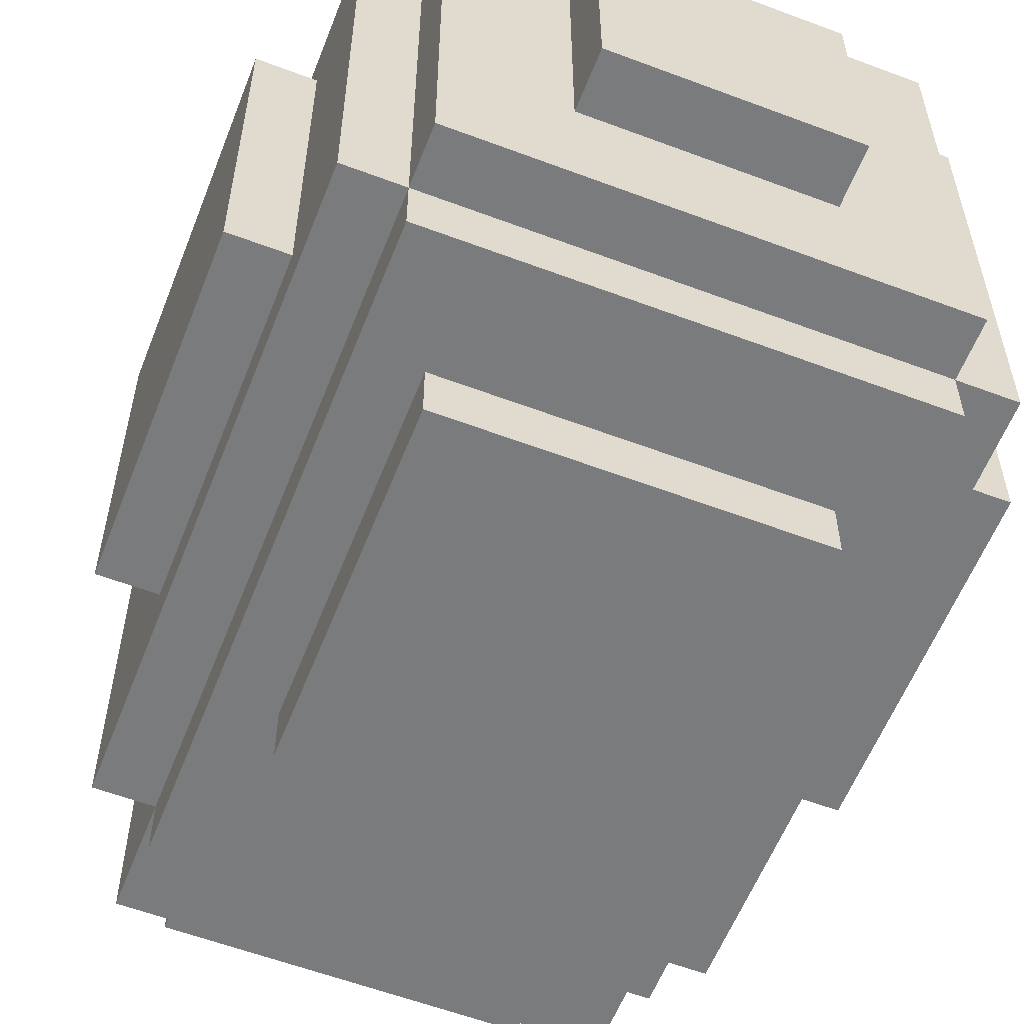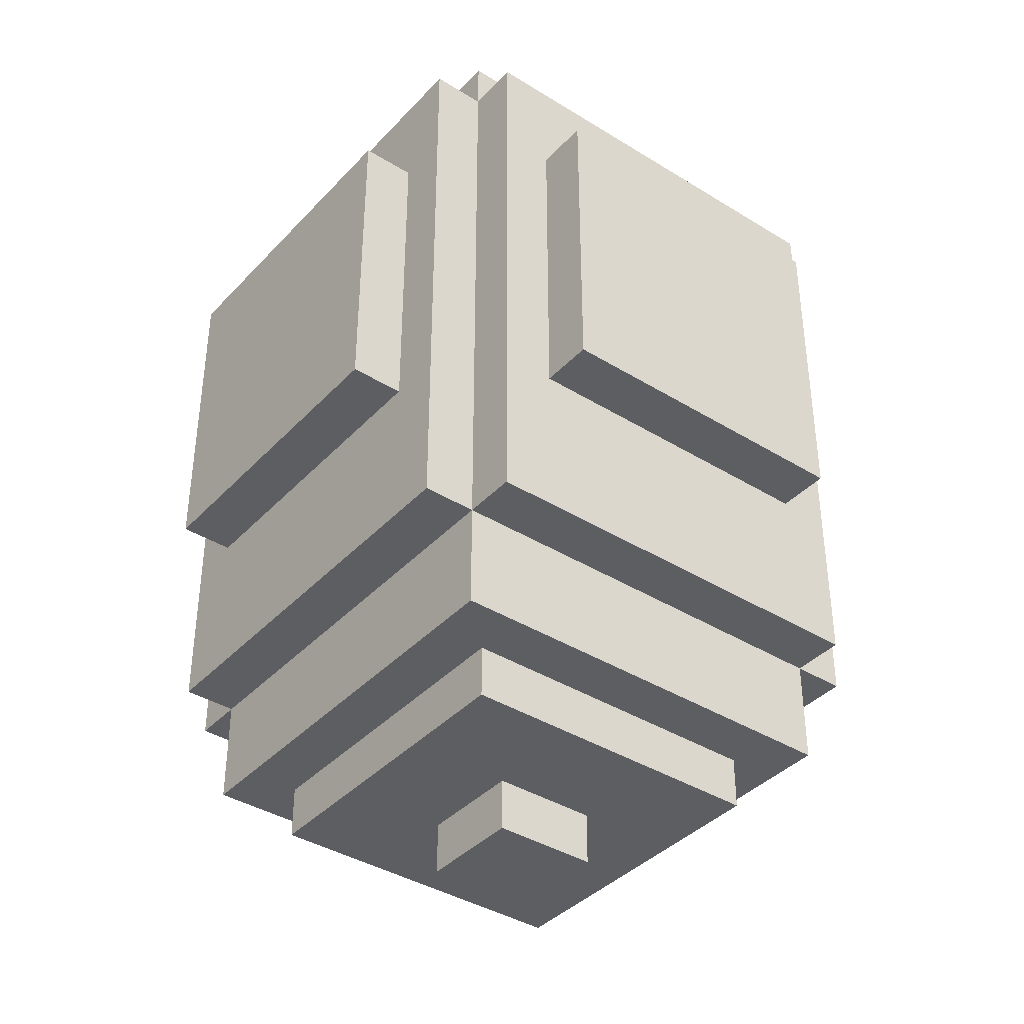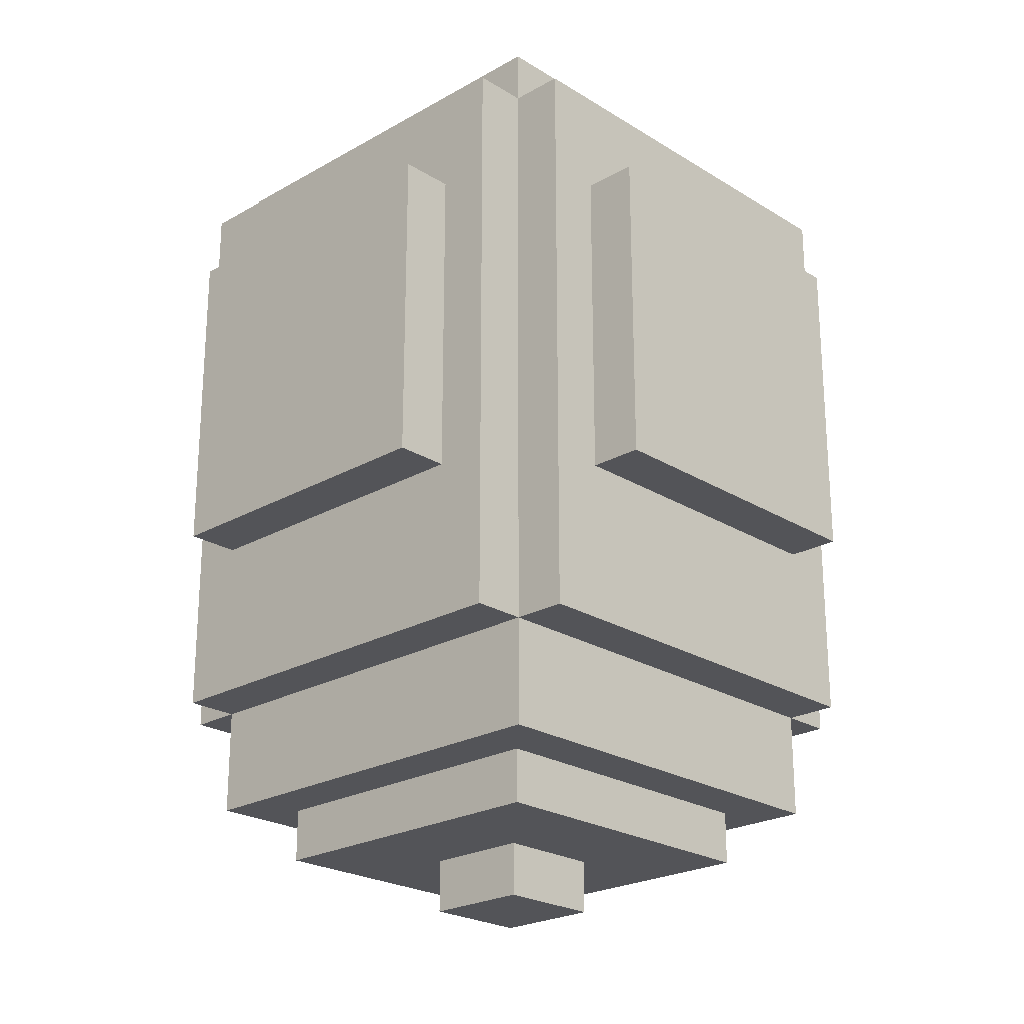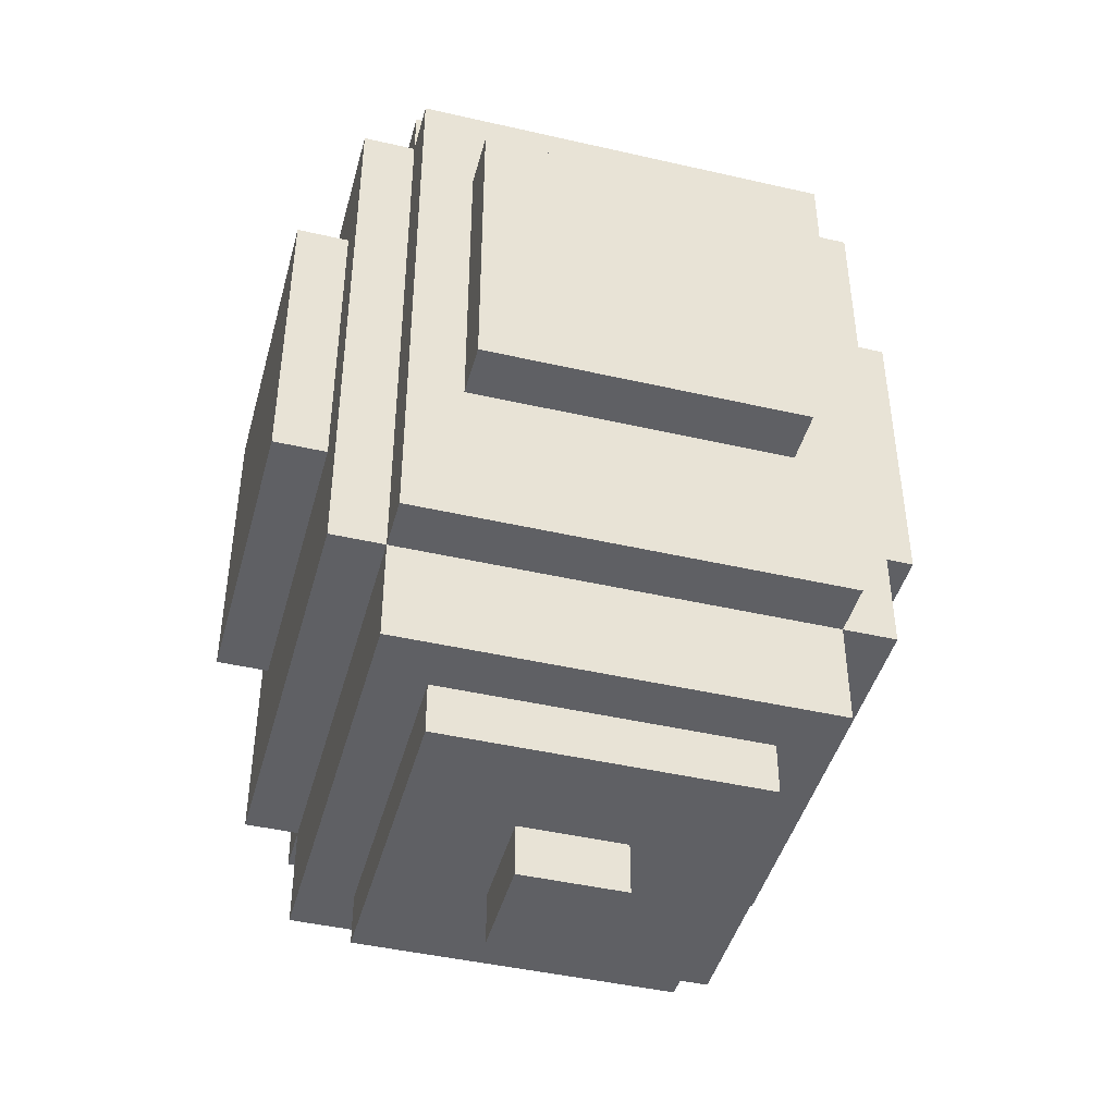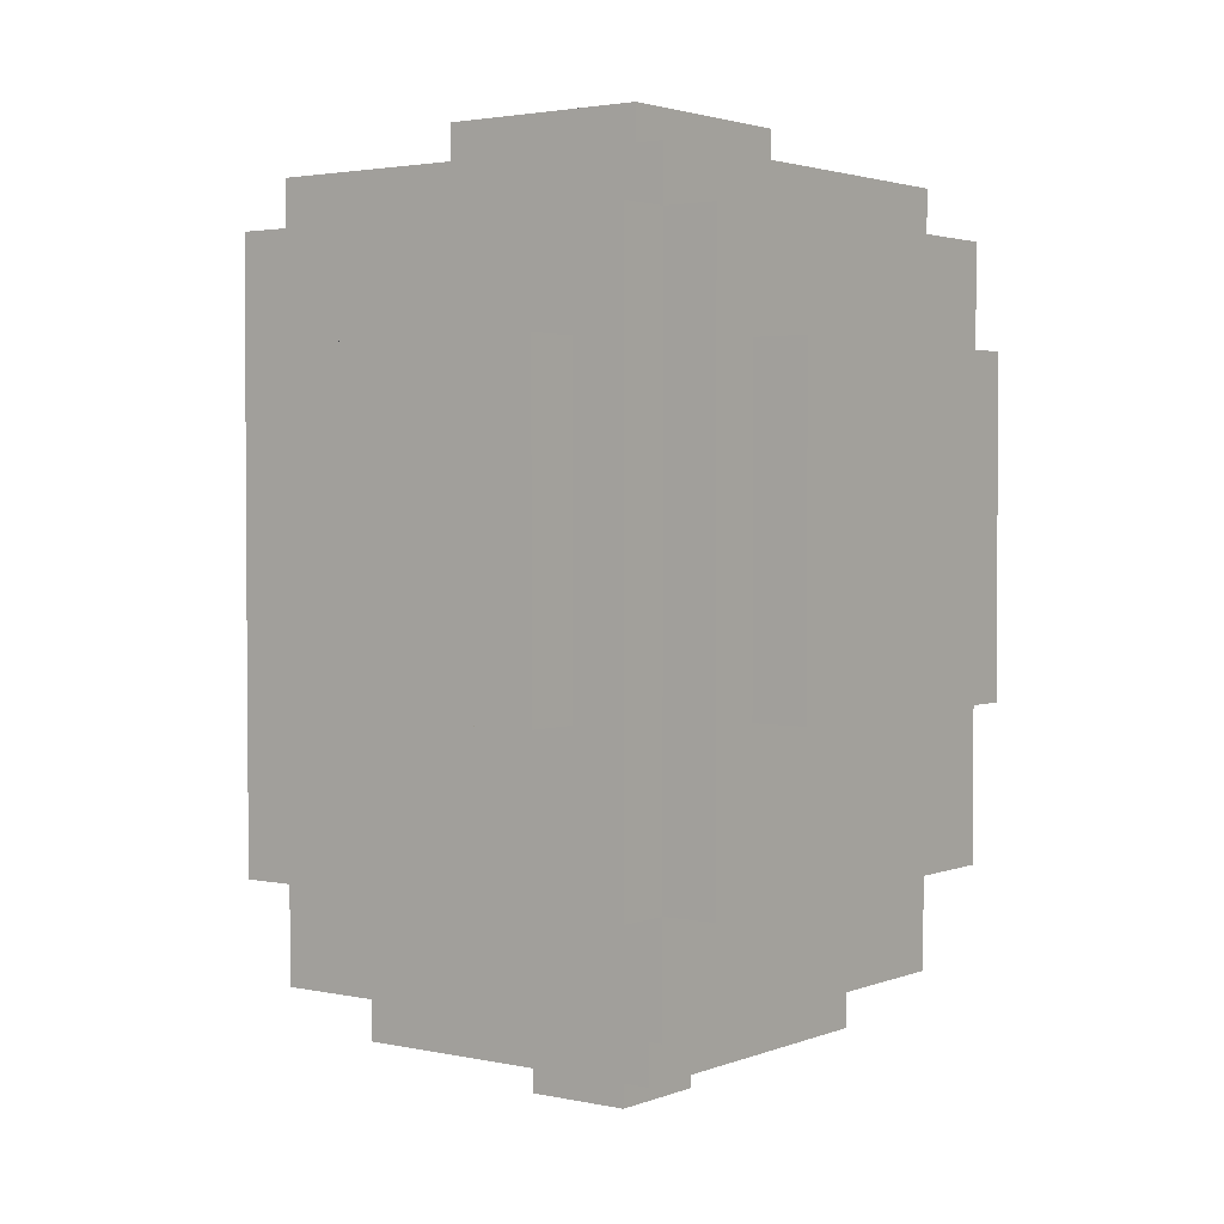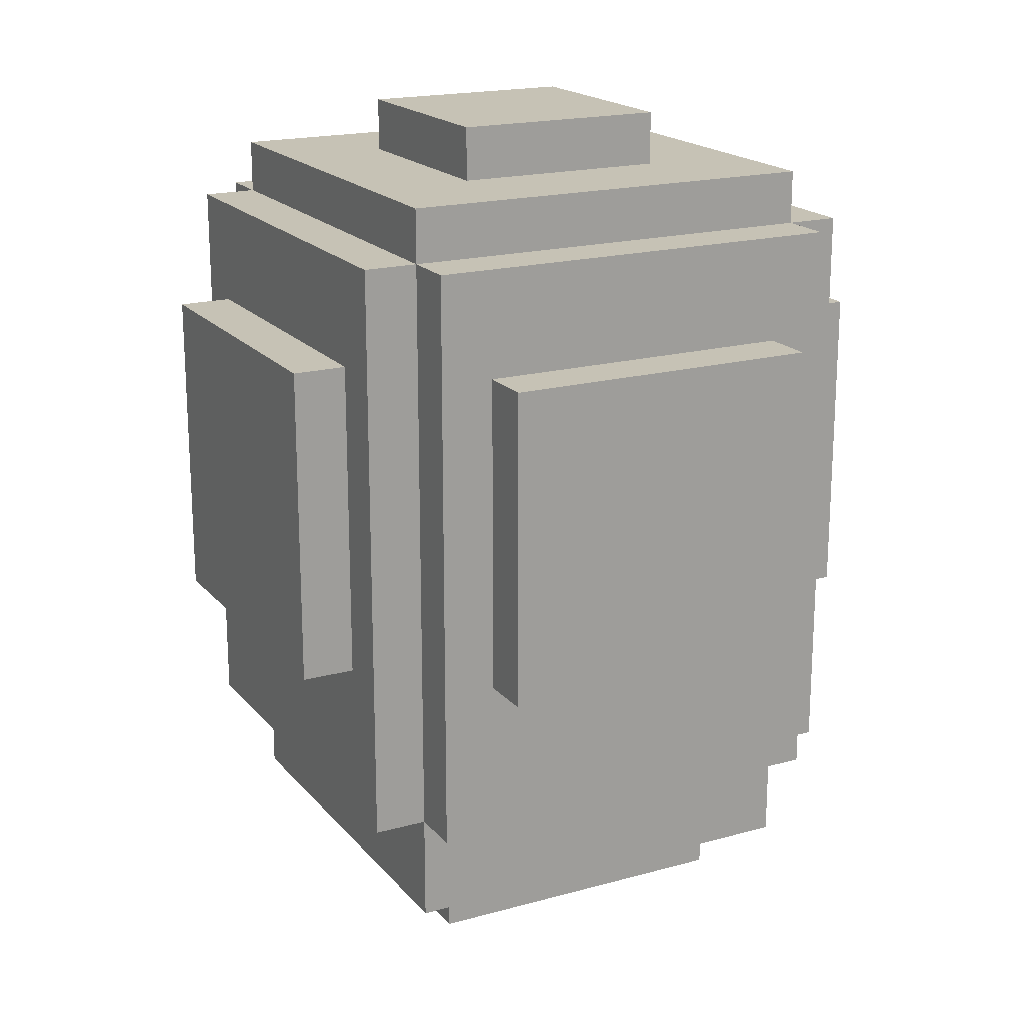
<metadata>
{"format":"obj","ext":"obj","renderer":"f3d","projection":"perspective","resolution":1024,"background":"white","views":[{"elev":-58.3,"azim":158.7,"up":"+Z"},{"elev":-39.0,"azim":52.2,"up":"+Y"},{"elev":-23.4,"azim":-46.2,"up":"+Y"},{"elev":-44.4,"azim":75.0,"up":"+Y"},{"elev":2.5,"azim":37.0,"up":"+Y"},{"elev":18.9,"azim":152.5,"up":"+Y"}]}
</metadata>
<code>
g rocket_launcher_rocket
v -0.125 -0.03125 -0.0625
v -0.125 0.09375 -0.0625
v -0.125 0.09375 0.0625
v -0.125 -0.03125 0.0625
v -0.02083 -0.1771 -0.02083
v -0.02083 -0.1562 -0.02083
v -0.02083 -0.1562 0.02083
v -0.02083 -0.1771 0.02083
v -0.1042 -0.09375 -0.08333
v -0.1042 0.1354 -0.08333
v -0.1042 0.1354 0.08333
v -0.1042 -0.09375 0.08333
v -0.04167 0.1562 -0.04167
v -0.04167 0.1771 -0.04167
v -0.04167 0.1771 0.04167
v -0.04167 0.1562 0.04167
v -0.0625 -0.03125 -0.125
v -0.0625 0.09375 -0.125
v -0.0625 0.09375 0.125
v -0.0625 -0.03125 0.125
v -0.0625 -0.03125 0.125
v -0.0625 0.09375 0.125
v 0.0625 0.09375 0.125
v 0.0625 -0.03125 0.125
v -0.02083 -0.1771 0.02083
v -0.02083 -0.1562 0.02083
v 0.02083 -0.1562 0.02083
v 0.02083 -0.1771 0.02083
v 0.08333 -0.09375 0.08333
v 0.08333 0.1354 0.08333
v 0.1042 0.1354 0.08333
v 0.1042 -0.09375 0.08333
v -0.1042 -0.09375 0.08333
v -0.1042 0.1354 0.08333
v -0.08333 0.1354 0.08333
v -0.08333 -0.09375 0.08333
v -0.04167 0.1562 0.04167
v -0.04167 0.1771 0.04167
v 0.04167 0.1771 0.04167
v 0.04167 0.1562 0.04167
v -0.08333 -0.09375 0.1042
v -0.08333 0.1354 0.1042
v 0.08333 0.1354 0.1042
v 0.08333 -0.09375 0.1042
v -0.125 -0.03125 0.0625
v -0.125 0.09375 0.0625
v 0.125 0.09375 0.0625
v 0.125 -0.03125 0.0625
v -0.08333 -0.09375 -0.1042
v -0.08333 0.1354 -0.1042
v -0.08333 0.1354 0.1042
v -0.08333 -0.09375 0.1042
v -0.08333 -0.1354 -0.08333
v -0.08333 -0.09375 -0.08333
v -0.08333 -0.09375 0.08333
v -0.08333 -0.1354 0.08333
v -0.08333 0.1354 -0.08333
v -0.08333 0.1562 -0.08333
v -0.08333 0.1562 0.08333
v -0.08333 0.1354 0.08333
v -0.08333 -0.1354 0.08333
v -0.08333 0.1562 0.08333
v 0.08333 0.1562 0.08333
v 0.08333 -0.1354 0.08333
v 0.08333 0.1354 0.1042
v 0.08333 0.1354 -0.1042
v 0.08333 -0.09375 -0.1042
v 0.08333 -0.09375 0.1042
v 0.08333 -0.09375 0.08333
v 0.08333 -0.09375 -0.08333
v 0.08333 -0.1354 -0.08333
v 0.08333 -0.1354 0.08333
v 0.08333 0.1562 0.08333
v 0.08333 0.1562 -0.08333
v 0.08333 0.1354 -0.08333
v 0.08333 0.1354 0.08333
v 0.125 0.09375 0.0625
v 0.125 0.09375 -0.0625
v 0.125 -0.03125 -0.0625
v 0.125 -0.03125 0.0625
v 0.1042 0.1354 0.08333
v 0.1042 0.1354 -0.08333
v 0.1042 -0.09375 -0.08333
v 0.1042 -0.09375 0.08333
v 0.0625 0.09375 0.125
v 0.0625 0.09375 -0.125
v 0.0625 -0.03125 -0.125
v 0.0625 -0.03125 0.125
v 0.04167 0.1771 0.04167
v 0.04167 0.1771 -0.04167
v 0.04167 0.1562 -0.04167
v 0.04167 0.1562 0.04167
v 0.04167 0.1771 -0.04167
v -0.04167 0.1771 -0.04167
v -0.04167 0.1562 -0.04167
v 0.04167 0.1562 -0.04167
v 0.02083 -0.1562 -0.02083
v -0.02083 -0.1562 -0.02083
v -0.02083 -0.1771 -0.02083
v 0.02083 -0.1771 -0.02083
v 0.02083 -0.1562 0.02083
v 0.02083 -0.1562 -0.02083
v 0.02083 -0.1771 -0.02083
v 0.02083 -0.1771 0.02083
v 0.0625 0.09375 -0.125
v -0.0625 0.09375 -0.125
v -0.0625 -0.03125 -0.125
v 0.0625 -0.03125 -0.125
v 0.08333 0.1354 -0.1042
v -0.08333 0.1354 -0.1042
v -0.08333 -0.09375 -0.1042
v 0.08333 -0.09375 -0.1042
v 0.08333 0.1562 -0.08333
v -0.08333 0.1562 -0.08333
v -0.08333 -0.1354 -0.08333
v 0.08333 -0.1354 -0.08333
v -0.0625 -0.1562 -0.0625
v -0.0625 -0.1354 -0.0625
v -0.0625 -0.1354 0.0625
v -0.0625 -0.1562 0.0625
v -0.0625 -0.1562 0.0625
v -0.0625 -0.1354 0.0625
v 0.0625 -0.1354 0.0625
v 0.0625 -0.1562 0.0625
v 0.0625 -0.1354 0.0625
v 0.0625 -0.1354 -0.0625
v 0.0625 -0.1562 -0.0625
v 0.0625 -0.1562 0.0625
v 0.0625 -0.1354 -0.0625
v -0.0625 -0.1354 -0.0625
v -0.0625 -0.1562 -0.0625
v 0.0625 -0.1562 -0.0625
v 0.1042 0.1354 -0.08333
v 0.08333 0.1354 -0.08333
v 0.08333 -0.09375 -0.08333
v 0.1042 -0.09375 -0.08333
v -0.08333 0.1354 -0.08333
v -0.1042 0.1354 -0.08333
v -0.1042 -0.09375 -0.08333
v -0.08333 -0.09375 -0.08333
v 0.125 0.09375 -0.0625
v -0.125 0.09375 -0.0625
v -0.125 -0.03125 -0.0625
v 0.125 -0.03125 -0.0625
v -0.08333 -0.09375 -0.1042
v -0.08333 -0.09375 0.1042
v 0.08333 -0.09375 0.1042
v 0.08333 -0.09375 -0.1042
v -0.1042 -0.09375 -0.08333
v -0.1042 -0.09375 0.08333
v -0.08333 -0.09375 0.08333
v -0.08333 -0.09375 -0.08333
v 0.08333 -0.09375 -0.08333
v 0.08333 -0.09375 0.08333
v 0.1042 -0.09375 0.08333
v 0.1042 -0.09375 -0.08333
v -0.08333 -0.1354 -0.08333
v -0.08333 -0.1354 0.08333
v 0.08333 -0.1354 0.08333
v 0.08333 -0.1354 -0.08333
v -0.0625 -0.1562 -0.0625
v -0.0625 -0.1562 0.0625
v 0.0625 -0.1562 0.0625
v 0.0625 -0.1562 -0.0625
v -0.02083 -0.1771 -0.02083
v -0.02083 -0.1771 0.02083
v 0.02083 -0.1771 0.02083
v 0.02083 -0.1771 -0.02083
v -0.0625 -0.03125 -0.125
v -0.0625 -0.03125 0.125
v 0.0625 -0.03125 0.125
v 0.0625 -0.03125 -0.125
v 0.0625 0.09375 0.125
v -0.0625 0.09375 0.125
v -0.0625 0.09375 -0.125
v 0.0625 0.09375 -0.125
v -0.125 -0.03125 -0.0625
v -0.125 -0.03125 0.0625
v 0.125 -0.03125 0.0625
v 0.125 -0.03125 -0.0625
v 0.125 0.09375 0.0625
v -0.125 0.09375 0.0625
v -0.125 0.09375 -0.0625
v 0.125 0.09375 -0.0625
v 0.1042 0.1354 0.08333
v -0.1042 0.1354 0.08333
v -0.1042 0.1354 -0.08333
v 0.1042 0.1354 -0.08333
v 0.08333 0.1354 0.1042
v -0.08333 0.1354 0.1042
v -0.08333 0.1354 -0.1042
v 0.08333 0.1354 -0.1042
v 0.08333 0.1562 0.08333
v -0.08333 0.1562 0.08333
v -0.08333 0.1562 -0.08333
v 0.08333 0.1562 -0.08333
v 0.04167 0.1771 0.04167
v -0.04167 0.1771 0.04167
v -0.04167 0.1771 -0.04167
v 0.04167 0.1771 -0.04167
f -198 -199 -200
f -197 -198 -200
f -194 -195 -196
f -193 -194 -196
f -190 -191 -192
f -189 -190 -192
f -186 -187 -188
f -185 -186 -188
f -182 -183 -184
f -181 -182 -184
f -178 -179 -180
f -177 -178 -180
f -174 -175 -176
f -173 -174 -176
f -170 -171 -172
f -169 -170 -172
f -166 -167 -168
f -165 -166 -168
f -162 -163 -164
f -161 -162 -164
f -158 -159 -160
f -157 -158 -160
f -154 -155 -156
f -153 -154 -156
f -150 -151 -152
f -149 -150 -152
f -146 -147 -148
f -145 -146 -148
f -142 -143 -144
f -141 -142 -144
f -138 -139 -140
f -137 -138 -140
f -134 -135 -136
f -133 -134 -136
f -130 -131 -132
f -129 -130 -132
f -126 -127 -128
f -125 -126 -128
f -122 -123 -124
f -121 -122 -124
f -118 -119 -120
f -117 -118 -120
f -114 -115 -116
f -113 -114 -116
f -110 -111 -112
f -109 -110 -112
f -106 -107 -108
f -105 -106 -108
f -102 -103 -104
f -101 -102 -104
f -98 -99 -100
f -97 -98 -100
f -94 -95 -96
f -93 -94 -96
f -90 -91 -92
f -89 -90 -92
f -86 -87 -88
f -85 -86 -88
f -82 -83 -84
f -81 -82 -84
f -78 -79 -80
f -77 -78 -80
f -74 -75 -76
f -73 -74 -76
f -70 -71 -72
f -69 -70 -72
f -66 -67 -68
f -65 -66 -68
f -62 -63 -64
f -61 -62 -64
f -58 -59 -60
f -57 -58 -60
f -54 -55 -56
f -53 -54 -56
f -50 -51 -52
f -49 -50 -52
f -46 -47 -48
f -45 -46 -48
f -42 -43 -44
f -41 -42 -44
f -38 -39 -40
f -37 -38 -40
f -34 -35 -36
f -33 -34 -36
f -30 -31 -32
f -29 -30 -32
f -26 -27 -28
f -25 -26 -28
f -22 -23 -24
f -21 -22 -24
f -18 -19 -20
f -17 -18 -20
f -14 -15 -16
f -13 -14 -16
f -10 -11 -12
f -9 -10 -12
f -6 -7 -8
f -5 -6 -8
f -2 -3 -4
f -1 -2 -4

</code>
